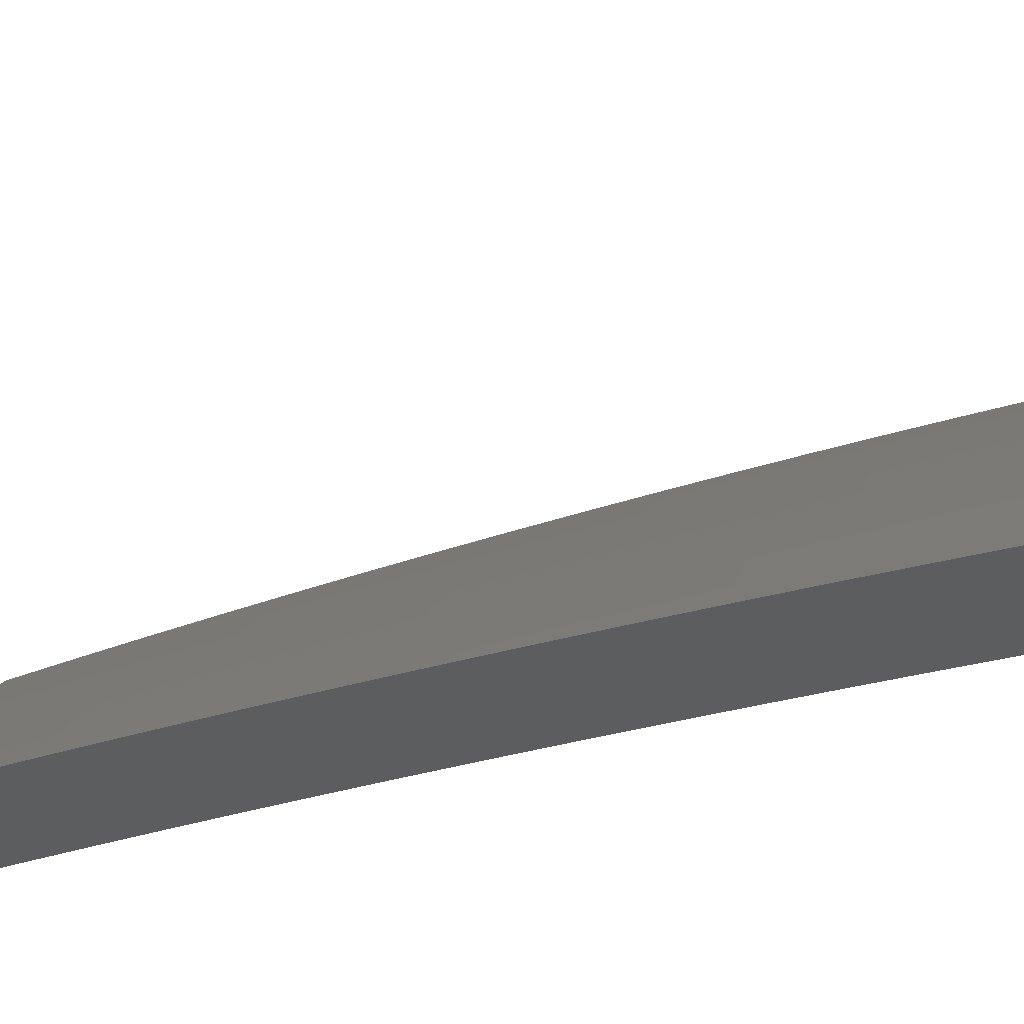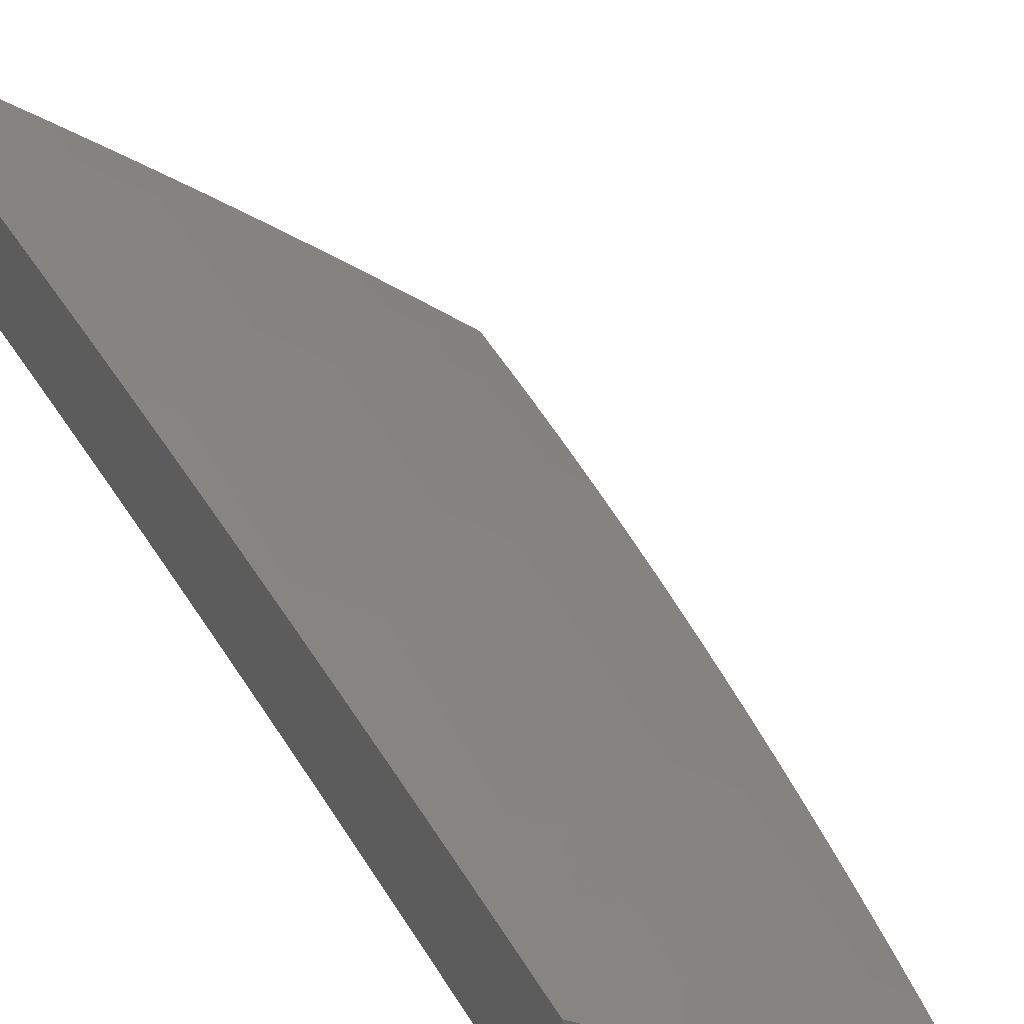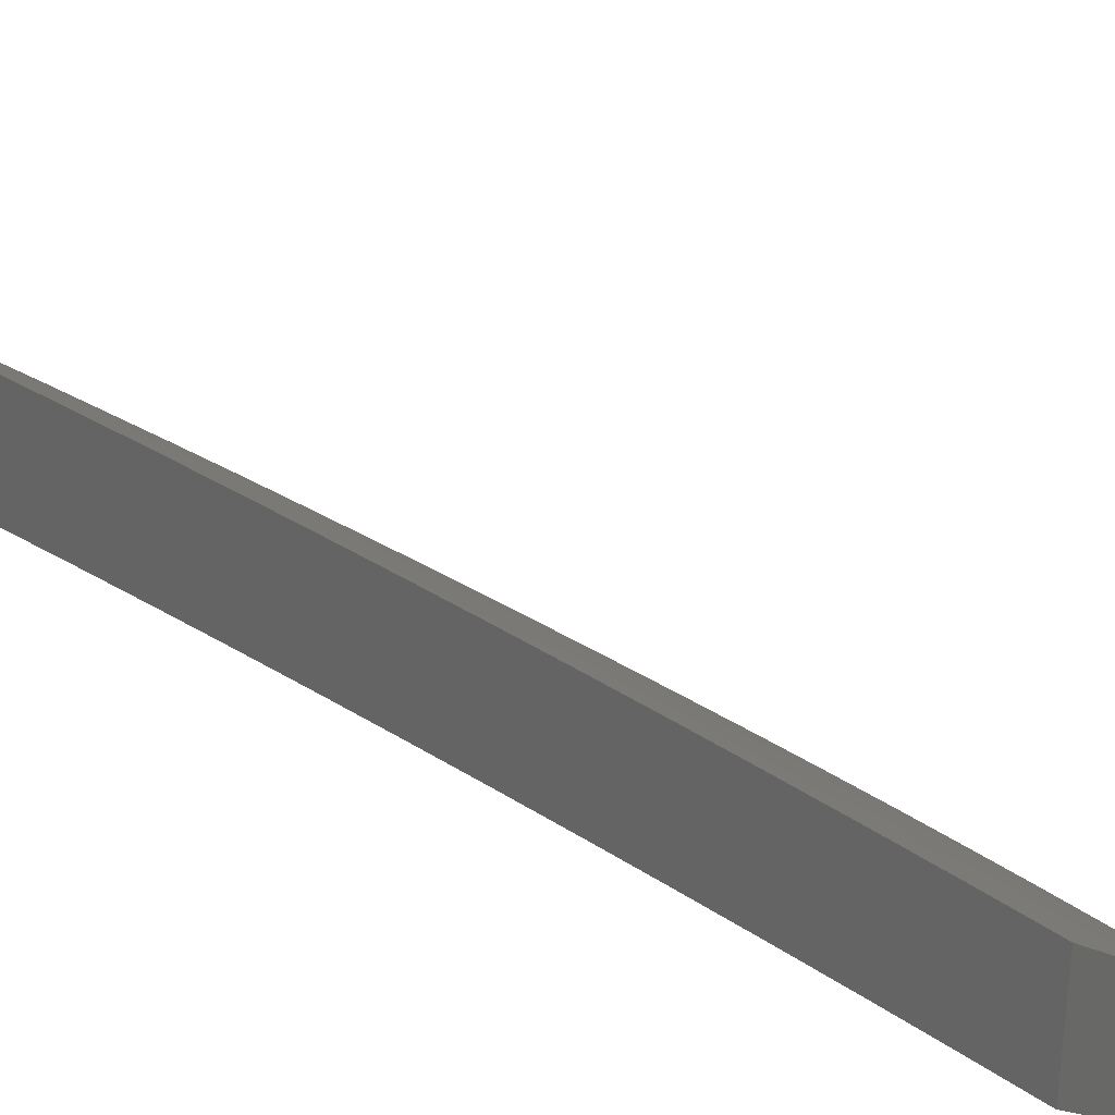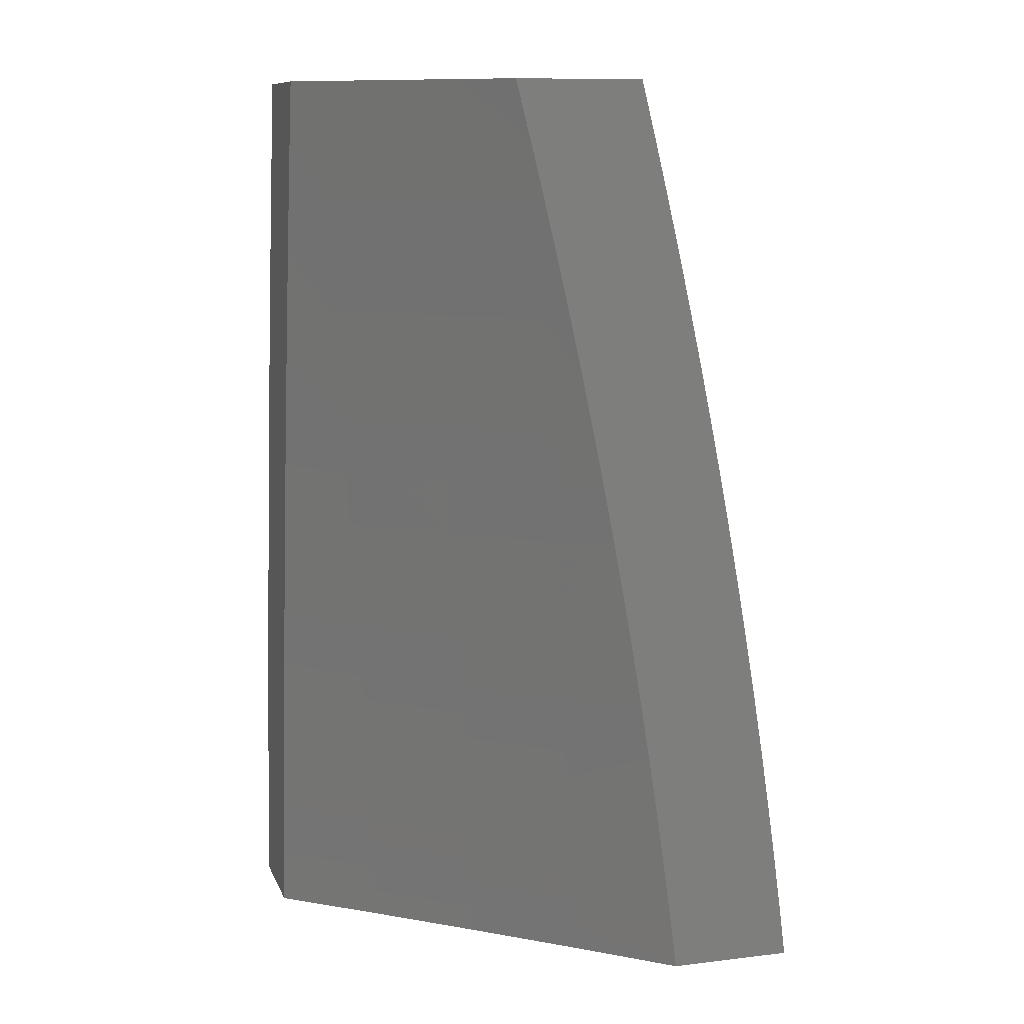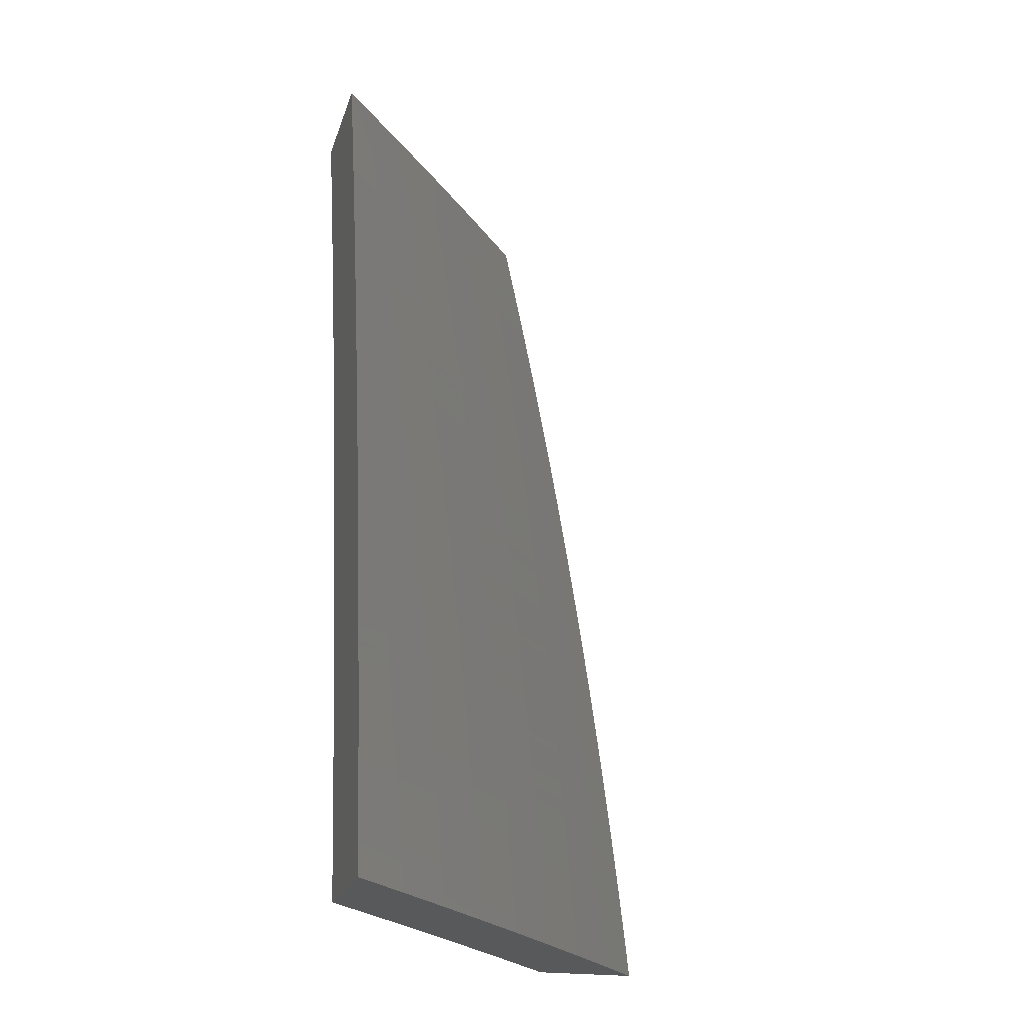
<metadata>
{"format":"stl","ext":"stl","renderer":"f3d","projection":"perspective","resolution":1024,"background":"white","views":[{"elev":-31.2,"azim":103.7,"up":"+Y"},{"elev":37.3,"azim":-31.0,"up":"+Y"},{"elev":32.0,"azim":-57.4,"up":"+Y"},{"elev":10.6,"azim":-16.4,"up":"+Z"},{"elev":-21.6,"azim":74.7,"up":"+Z"}]}
</metadata>
<code>
# stl→obj: 234 verts, 464 faces
v 7 8.328 1.063
v 7 8.335 1
v 7.099 8.251 1.031
v 7.101 8.253 1
v 7.199 8.168 1.031
v 7.201 8.17 1
v 7.298 8.084 1.031
v 7.3 8.085 1
v 7.398 8 1
v 7.389 8 1.063
v 7.296 8.081 1.062
v 7.197 8.166 1.062
v 7.097 8.249 1.062
v 7.096 8.247 1.093
v 7 8.32 1.126
v 7.094 8.245 1.124
v 7.092 8.242 1.155
v 7.192 8.159 1.155
v 7.19 8.157 1.186
v 7.288 8.073 1.186
v 7.286 8.07 1.217
v 7.371 8 1.189
v 7.362 8 1.252
v 7.294 8.079 1.093
v 7.381 8 1.126
v 7.292 8.077 1.124
v 7.29 8.075 1.155
v 7.194 8.161 1.124
v 7.351 8 1.315
v 7.282 8.066 1.279
v 7.284 8.068 1.248
v 7.187 8.155 1.217
v 7.09 8.24 1.186
v 7 8.313 1.189
v 7.28 8.063 1.31
v 7.34 8 1.378
v 7.275 8.058 1.373
v 7.27 8.052 1.435
v 7.176 8.142 1.373
v 7.171 8.136 1.435
v 7.077 8.225 1.373
v 7.072 8.219 1.435
v 7 8.286 1.377
v 7 8.277 1.44
v 7.067 8.213 1.498
v 7 8.267 1.502
v 7.061 8.207 1.56
v 7 8.257 1.565
v 7.056 8.201 1.623
v 7 8.246 1.627
v 7 8.234 1.689
v 7.044 8.187 1.748
v 7 8.223 1.752
v 7 8.211 1.814
v 7.032 8.173 1.874
v 7 8.198 1.876
v 7 8.185 1.938
v 7.052 8.129 2
v 7 8.172 2
v 7.329 8 1.441
v 7.265 8.047 1.498
v 7.166 8.131 1.498
v 7.317 8 1.503
v 7.259 8.041 1.56
v 7.161 8.124 1.56
v 7.305 8 1.566
v 7.254 8.034 1.623
v 7.155 8.118 1.623
v 7.292 8 1.628
v 7.279 8 1.69
v 7.242 8.021 1.748
v 7.265 8 1.752
v 7.251 8 1.815
v 7.229 8.007 1.874
v 7.236 8 1.876
v 7.22 8 1.938
v 7.205 8 2
v 7.154 8.043 2
v 7.131 8.09 1.874
v 7.143 8.105 1.748
v 7.103 8.086 2
v 7 8.296 1.314
v 7.081 8.23 1.31
v 7.181 8.147 1.31
v 7.083 8.233 1.279
v 7 8.304 1.252
v 7.086 8.235 1.248
v 7.088 8.238 1.217
v 7.185 8.152 1.248
v 7.195 8.164 1.093
v 7.183 8.15 1.279
v 7.533 8 1
v 7.468 8.058 1
v 7.525 8 1.063
v 7.465 8.054 1.062
v 7.461 8.05 1.124
v 7.399 8.112 1.062
v 7.395 8.108 1.124
v 7.333 8.169 1.062
v 7.329 8.165 1.124
v 7.267 8.225 1.062
v 7.263 8.221 1.124
v 7.2 8.281 1.062
v 7.196 8.277 1.124
v 7.133 8.337 1.062
v 7.129 8.333 1.124
v 7.065 8.392 1.062
v 7.061 8.388 1.124
v 7 8.436 1.126
v 7.057 8.383 1.186
v 7 8.428 1.189
v 7.053 8.378 1.248
v 7 8.42 1.252
v 7.049 8.373 1.31
v 7 8.412 1.314
v 7.044 8.368 1.373
v 7 8.403 1.377
v 7.039 8.362 1.435
v 7 8.393 1.44
v 7.035 8.356 1.498
v 7 8.383 1.502
v 7.029 8.35 1.56
v 7 8.373 1.565
v 7.024 8.344 1.623
v 7 8.362 1.627
v 7.018 8.337 1.686
v 7 8.351 1.689
v 7.012 8.33 1.748
v 7 8.34 1.752
v 7.006 8.323 1.811
v 7 8.328 1.814
v 7 8.315 1.876
v 7.403 8.116 1
v 7.337 8.173 1
v 7.27 8.229 1
v 7.203 8.285 1
v 7.136 8.341 1
v 7.068 8.396 1
v 7 8.45 1
v 7 8.443 1.063
v 7.068 8.261 1.874
v 7 8.303 1.938
v 7.061 8.253 1.937
v 7 8.289 2
v 7.087 8.218 2
v 7.128 8.198 1.937
v 7.173 8.146 2
v 7.194 8.143 1.937
v 7.259 8.074 2
v 7.26 8.087 1.937
v 7.325 8.03 1.937
v 7.266 8.094 1.874
v 7.332 8.038 1.874
v 7.273 8.102 1.811
v 7.338 8.045 1.811
v 7.279 8.109 1.748
v 7.345 8.052 1.748
v 7.285 8.115 1.686
v 7.351 8.059 1.686
v 7.291 8.122 1.623
v 7.357 8.065 1.623
v 7.297 8.128 1.56
v 7.362 8.071 1.56
v 7.302 8.134 1.498
v 7.368 8.077 1.498
v 7.307 8.14 1.435
v 7.373 8.083 1.435
v 7.312 8.145 1.373
v 7.378 8.088 1.373
v 7.317 8.151 1.31
v 7.383 8.094 1.31
v 7.321 8.155 1.248
v 7.387 8.099 1.248
v 7.325 8.16 1.186
v 7.391 8.103 1.186
v 7.344 8 2
v 7.359 8 1.938
v 7.374 8 1.876
v 7.389 8 1.814
v 7.403 8 1.752
v 7.417 8 1.69
v 7.416 8.002 1.686
v 7.422 8.008 1.623
v 7.427 8.014 1.56
v 7.433 8.02 1.498
v 7.438 8.026 1.435
v 7.443 8.031 1.373
v 7.448 8.036 1.31
v 7.452 8.041 1.248
v 7.457 8.046 1.186
v 7.43 8 1.628
v 7.442 8 1.565
v 7.454 8 1.503
v 7.466 8 1.44
v 7.477 8 1.378
v 7.488 8 1.315
v 7.498 8 1.252
v 7.507 8 1.189
v 7.517 8 1.126
v 7.259 8.217 1.186
v 7.255 8.212 1.248
v 7.25 8.207 1.31
v 7.246 8.202 1.373
v 7.241 8.196 1.435
v 7.236 8.19 1.498
v 7.23 8.184 1.56
v 7.225 8.178 1.623
v 7.219 8.172 1.686
v 7.213 8.165 1.748
v 7.207 8.158 1.811
v 7.2 8.151 1.874
v 7.192 8.273 1.186
v 7.188 8.268 1.248
v 7.184 8.263 1.31
v 7.179 8.258 1.373
v 7.174 8.252 1.435
v 7.169 8.246 1.498
v 7.164 8.24 1.56
v 7.158 8.234 1.623
v 7.153 8.227 1.686
v 7.147 8.22 1.748
v 7.141 8.213 1.811
v 7.134 8.206 1.874
v 7.125 8.328 1.186
v 7.121 8.323 1.248
v 7.117 8.318 1.31
v 7.112 8.313 1.373
v 7.107 8.307 1.435
v 7.102 8.301 1.498
v 7.097 8.295 1.56
v 7.092 8.289 1.623
v 7.086 8.282 1.686
v 7.08 8.276 1.748
v 7.074 8.268 1.811
f 1 2 3
f 3 2 4
f 3 4 5
f 5 4 6
f 5 6 7
f 7 6 8
f 7 8 9
f 9 10 7
f 7 10 11
f 7 11 5
f 5 11 12
f 5 12 3
f 3 12 13
f 3 13 1
f 1 13 14
f 1 14 15
f 15 14 16
f 15 16 17
f 17 16 18
f 17 18 19
f 19 18 20
f 19 20 21
f 21 20 22
f 21 22 23
f 11 10 24
f 24 10 25
f 24 25 26
f 26 25 27
f 26 27 28
f 28 27 18
f 28 18 16
f 25 22 27
f 27 22 20
f 27 20 18
f 29 30 23
f 23 30 31
f 23 31 21
f 21 31 32
f 21 32 19
f 19 32 33
f 19 33 17
f 17 33 34
f 17 34 15
f 30 29 35
f 35 29 36
f 35 36 37
f 37 36 38
f 37 38 39
f 39 38 40
f 39 40 41
f 41 40 42
f 41 42 43
f 43 42 44
f 44 42 45
f 44 45 46
f 46 45 47
f 46 47 48
f 48 47 49
f 48 49 50
f 50 49 51
f 51 49 52
f 51 52 53
f 53 52 54
f 54 52 55
f 54 55 56
f 56 55 57
f 57 55 58
f 57 58 59
f 36 60 38
f 38 60 61
f 38 61 40
f 40 61 62
f 40 62 42
f 42 62 45
f 60 63 61
f 61 63 64
f 61 64 62
f 62 64 65
f 62 65 45
f 45 65 47
f 63 66 64
f 64 66 67
f 64 67 65
f 65 67 68
f 65 68 47
f 47 68 49
f 66 69 67
f 67 69 70
f 67 70 71
f 71 70 72
f 71 72 73
f 71 73 74
f 74 73 75
f 74 75 76
f 77 78 76
f 76 78 79
f 76 79 74
f 74 79 80
f 74 80 71
f 71 80 68
f 71 68 67
f 78 81 79
f 79 81 58
f 79 58 55
f 43 82 41
f 41 82 83
f 41 83 39
f 39 83 84
f 39 84 37
f 37 84 35
f 83 82 85
f 85 82 86
f 85 86 87
f 87 86 88
f 87 88 89
f 89 88 32
f 89 32 31
f 86 34 88
f 88 34 33
f 88 33 32
f 28 16 14
f 14 13 90
f 90 13 12
f 90 12 24
f 24 12 11
f 84 83 85
f 85 87 91
f 91 87 89
f 91 89 30
f 30 89 31
f 79 55 52
f 68 80 49
f 49 80 52
f 80 79 52
f 26 28 90
f 90 28 14
f 26 90 24
f 35 84 91
f 91 84 85
f 35 91 30
f 92 93 94
f 94 93 95
f 94 95 96
f 96 95 97
f 96 97 98
f 98 97 99
f 98 99 100
f 100 99 101
f 100 101 102
f 102 101 103
f 102 103 104
f 104 103 105
f 104 105 106
f 106 105 107
f 106 107 108
f 108 107 109
f 108 109 110
f 110 109 111
f 110 111 112
f 112 111 113
f 112 113 114
f 114 113 115
f 114 115 116
f 116 115 117
f 116 117 118
f 118 117 119
f 118 119 120
f 120 119 121
f 120 121 122
f 122 121 123
f 122 123 124
f 124 123 125
f 124 125 126
f 126 125 127
f 126 127 128
f 128 127 129
f 128 129 130
f 130 129 131
f 130 131 132
f 93 133 95
f 95 133 97
f 133 134 97
f 97 134 99
f 134 135 99
f 99 135 101
f 135 136 101
f 101 136 103
f 136 137 103
f 103 137 105
f 137 138 105
f 105 138 107
f 139 140 138
f 138 140 107
f 140 109 107
f 130 132 141
f 141 132 142
f 141 142 143
f 143 142 144
f 143 144 145
f 143 145 146
f 146 145 147
f 146 147 148
f 148 147 149
f 148 149 150
f 150 149 151
f 150 151 152
f 152 151 153
f 152 153 154
f 154 153 155
f 154 155 156
f 156 155 157
f 156 157 158
f 158 157 159
f 158 159 160
f 160 159 161
f 160 161 162
f 162 161 163
f 162 163 164
f 164 163 165
f 164 165 166
f 166 165 167
f 166 167 168
f 168 167 169
f 168 169 170
f 170 169 171
f 170 171 172
f 172 171 173
f 172 173 174
f 174 173 175
f 174 175 100
f 100 175 98
f 149 176 151
f 151 176 177
f 151 177 153
f 153 177 178
f 153 178 155
f 155 178 179
f 155 179 180
f 155 180 157
f 157 180 181
f 157 181 159
f 159 181 182
f 159 182 161
f 161 182 183
f 161 183 163
f 163 183 184
f 163 184 165
f 165 184 185
f 165 185 167
f 167 185 186
f 167 186 169
f 169 186 187
f 169 187 171
f 171 187 188
f 171 188 173
f 173 188 189
f 173 189 175
f 175 189 190
f 175 190 98
f 98 190 96
f 181 191 182
f 182 191 183
f 191 192 183
f 183 192 184
f 192 193 184
f 184 193 185
f 193 194 185
f 185 194 186
f 194 195 186
f 186 195 187
f 195 196 187
f 187 196 188
f 196 197 188
f 188 197 189
f 197 198 189
f 189 198 190
f 198 199 190
f 190 199 96
f 199 94 96
f 100 102 174
f 174 102 200
f 174 200 172
f 172 200 201
f 172 201 170
f 170 201 202
f 170 202 168
f 168 202 203
f 168 203 166
f 166 203 204
f 166 204 164
f 164 204 205
f 164 205 162
f 162 205 206
f 162 206 160
f 160 206 207
f 160 207 158
f 158 207 208
f 158 208 156
f 156 208 209
f 156 209 154
f 154 209 210
f 154 210 152
f 152 210 211
f 152 211 150
f 150 211 148
f 102 104 200
f 200 104 212
f 200 212 201
f 201 212 213
f 201 213 202
f 202 213 214
f 202 214 203
f 203 214 215
f 203 215 204
f 204 215 216
f 204 216 205
f 205 216 217
f 205 217 206
f 206 217 218
f 206 218 207
f 207 218 219
f 207 219 208
f 208 219 220
f 208 220 209
f 209 220 221
f 209 221 210
f 210 221 222
f 210 222 211
f 211 222 223
f 211 223 148
f 148 223 146
f 104 106 212
f 212 106 224
f 212 224 213
f 213 224 225
f 213 225 214
f 214 225 226
f 214 226 215
f 215 226 227
f 215 227 216
f 216 227 228
f 216 228 217
f 217 228 229
f 217 229 218
f 218 229 230
f 218 230 219
f 219 230 231
f 219 231 220
f 220 231 232
f 220 232 221
f 221 232 233
f 221 233 222
f 222 233 234
f 222 234 223
f 223 234 141
f 223 141 146
f 146 141 143
f 106 108 224
f 224 108 110
f 224 110 225
f 225 110 112
f 225 112 226
f 226 112 114
f 226 114 227
f 227 114 116
f 227 116 228
f 228 116 118
f 228 118 229
f 229 118 120
f 229 120 230
f 230 120 122
f 230 122 231
f 231 122 124
f 231 124 232
f 232 124 126
f 232 126 233
f 233 126 128
f 233 128 234
f 234 128 130
f 234 130 141
f 77 76 176
f 176 76 75
f 176 75 73
f 73 72 176
f 176 72 177
f 177 72 70
f 177 70 178
f 178 70 69
f 178 69 179
f 179 69 66
f 179 66 180
f 180 66 63
f 180 63 181
f 181 63 191
f 191 63 60
f 191 60 192
f 192 60 36
f 192 36 193
f 193 36 29
f 193 29 194
f 194 29 23
f 194 23 195
f 195 23 22
f 195 22 196
f 196 22 25
f 196 25 197
f 197 25 10
f 197 10 198
f 198 10 9
f 198 9 199
f 199 9 94
f 94 9 92
f 8 133 9
f 9 133 93
f 9 93 92
f 133 8 134
f 134 8 6
f 134 6 135
f 135 6 136
f 136 6 4
f 136 4 137
f 137 4 2
f 137 2 138
f 138 2 139
f 144 59 145
f 145 59 58
f 145 58 147
f 147 58 81
f 147 81 78
f 147 78 149
f 149 78 77
f 149 77 176
f 1 111 2
f 2 111 109
f 2 109 140
f 111 1 113
f 113 1 15
f 113 15 115
f 115 15 34
f 115 34 117
f 117 34 86
f 117 86 119
f 119 86 82
f 119 82 121
f 121 82 43
f 121 43 123
f 123 43 44
f 123 44 125
f 125 44 46
f 125 46 127
f 127 46 129
f 129 46 48
f 129 48 131
f 131 48 50
f 131 50 132
f 132 50 51
f 132 51 142
f 142 51 53
f 142 53 144
f 144 53 54
f 144 54 56
f 56 57 144
f 144 57 59
f 140 139 2

</code>
